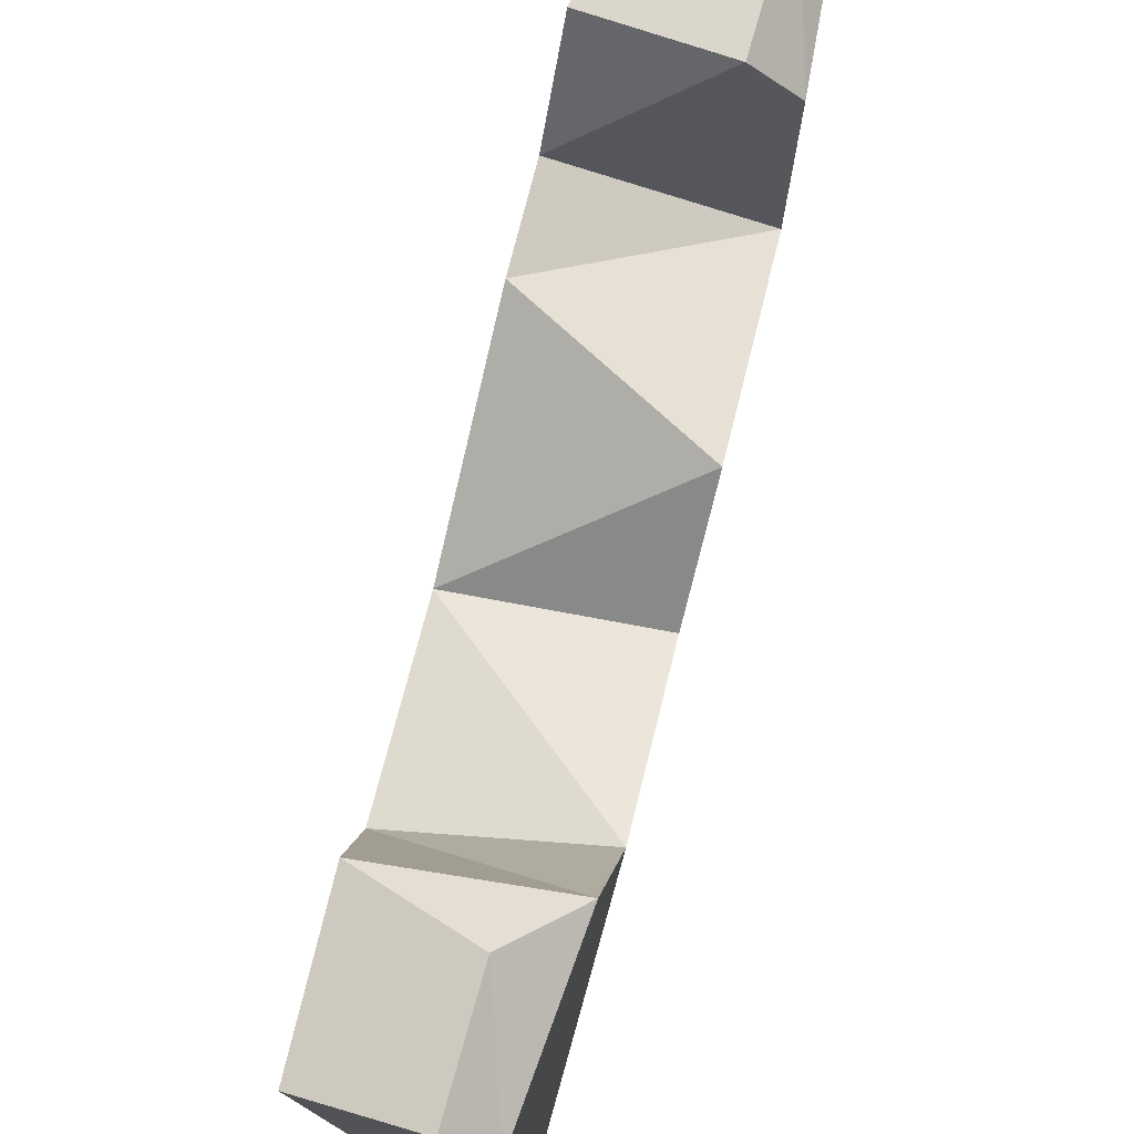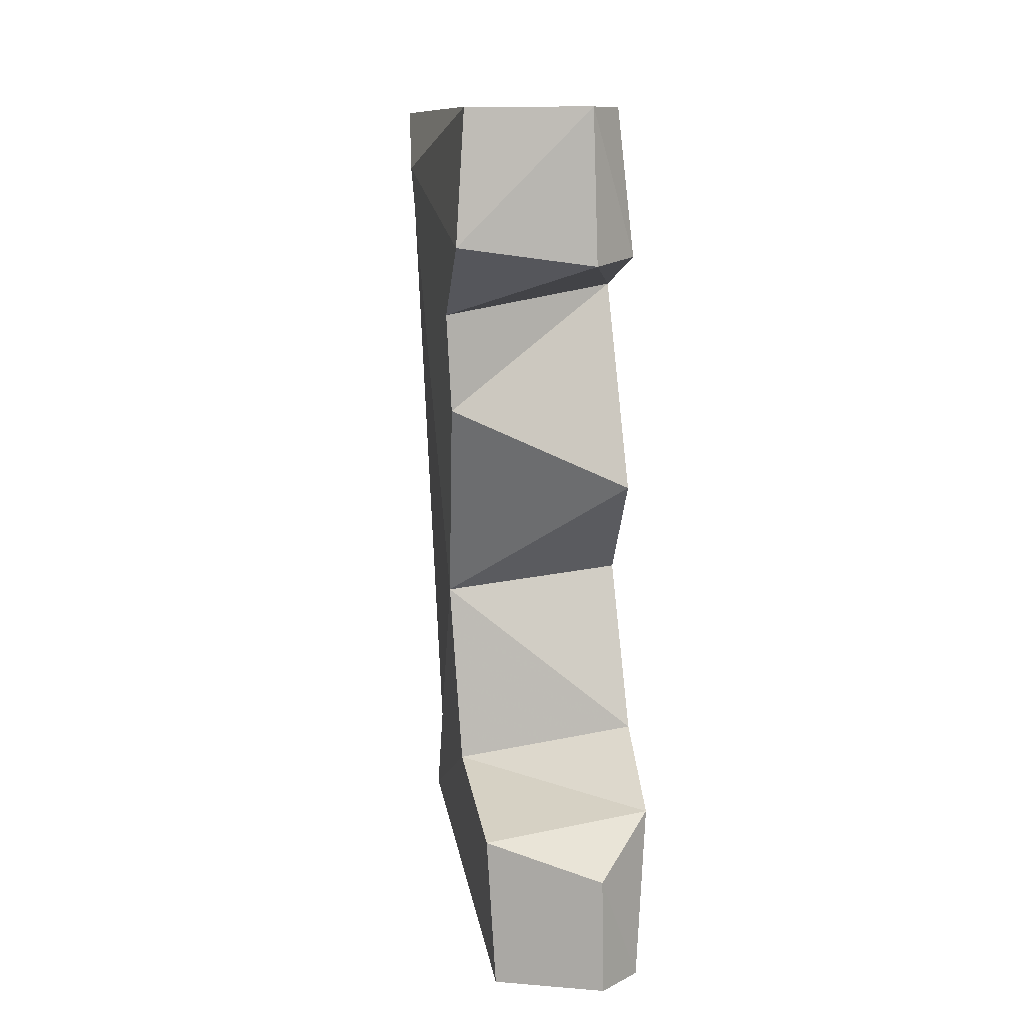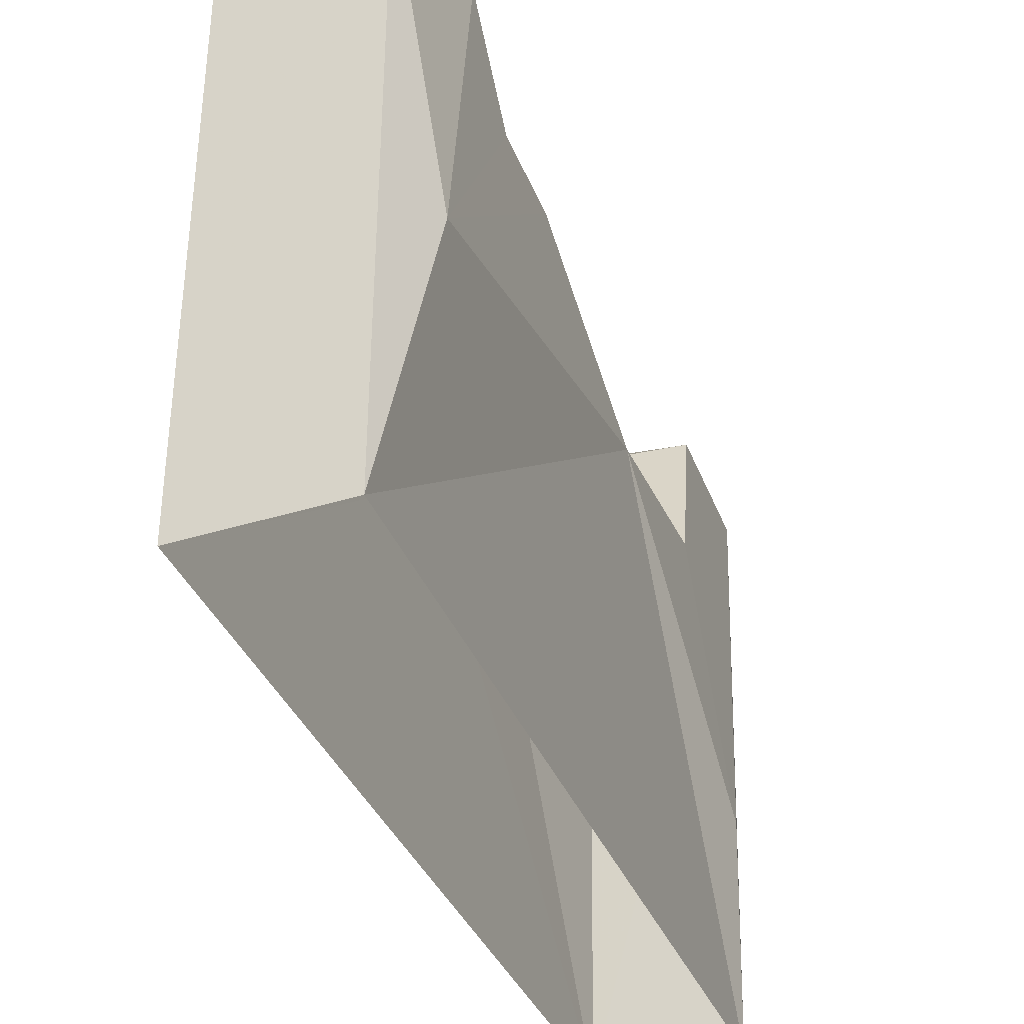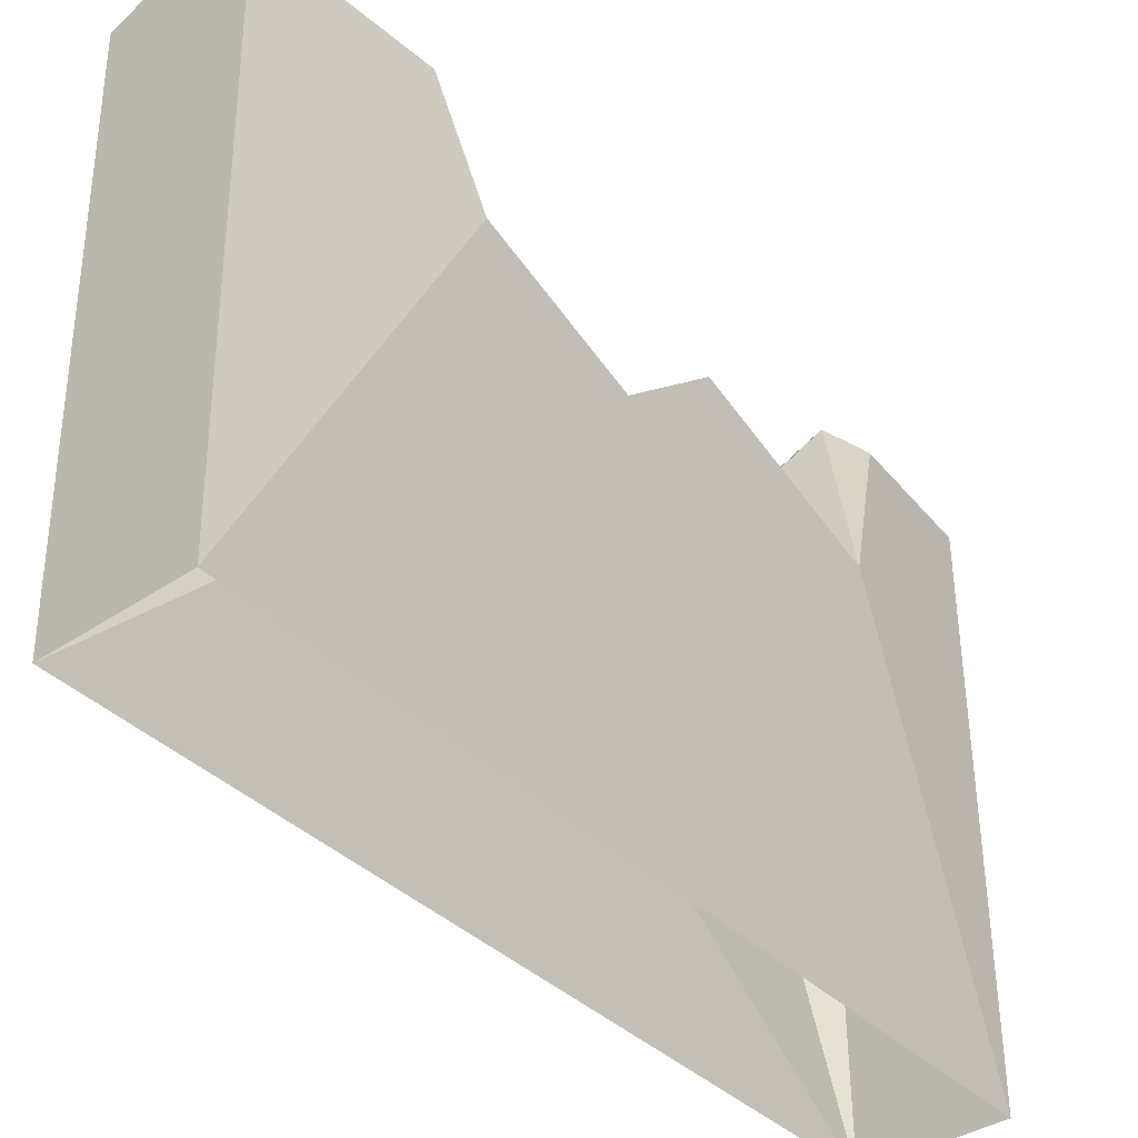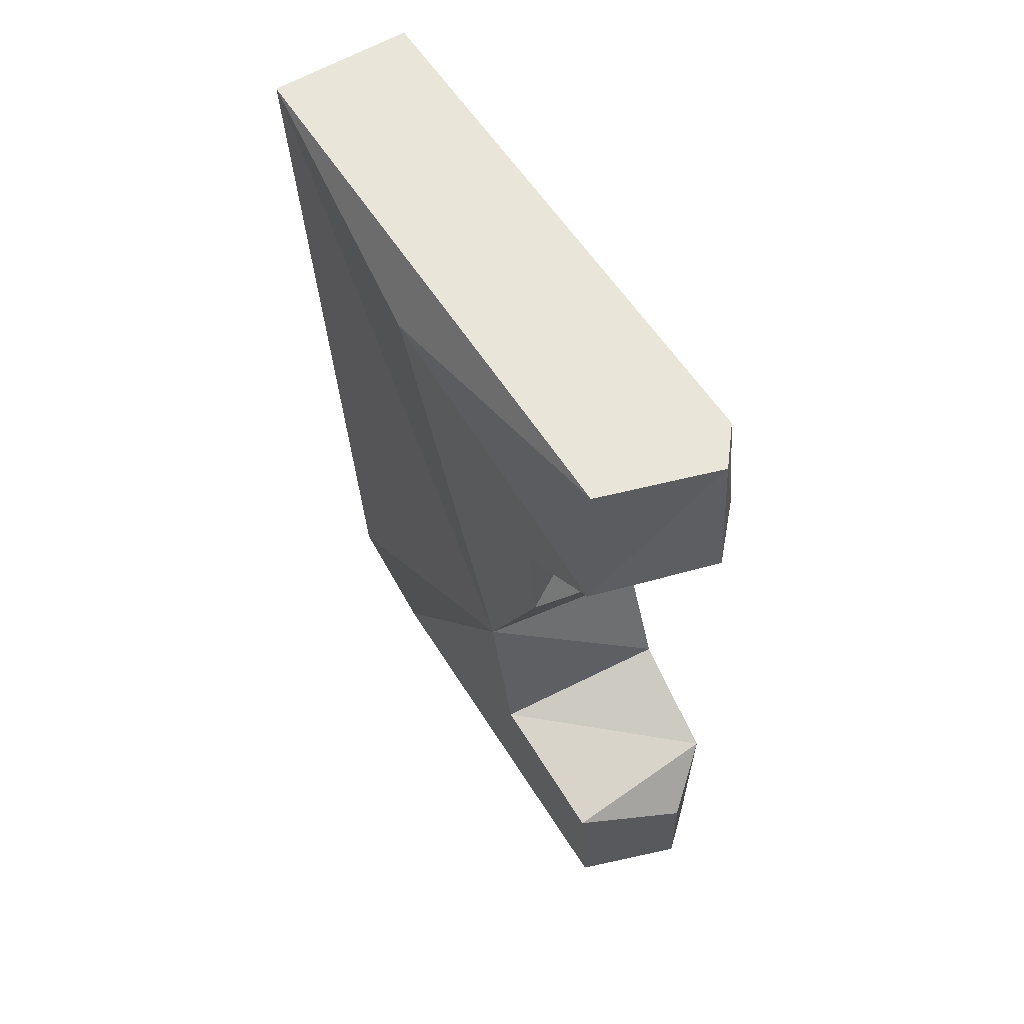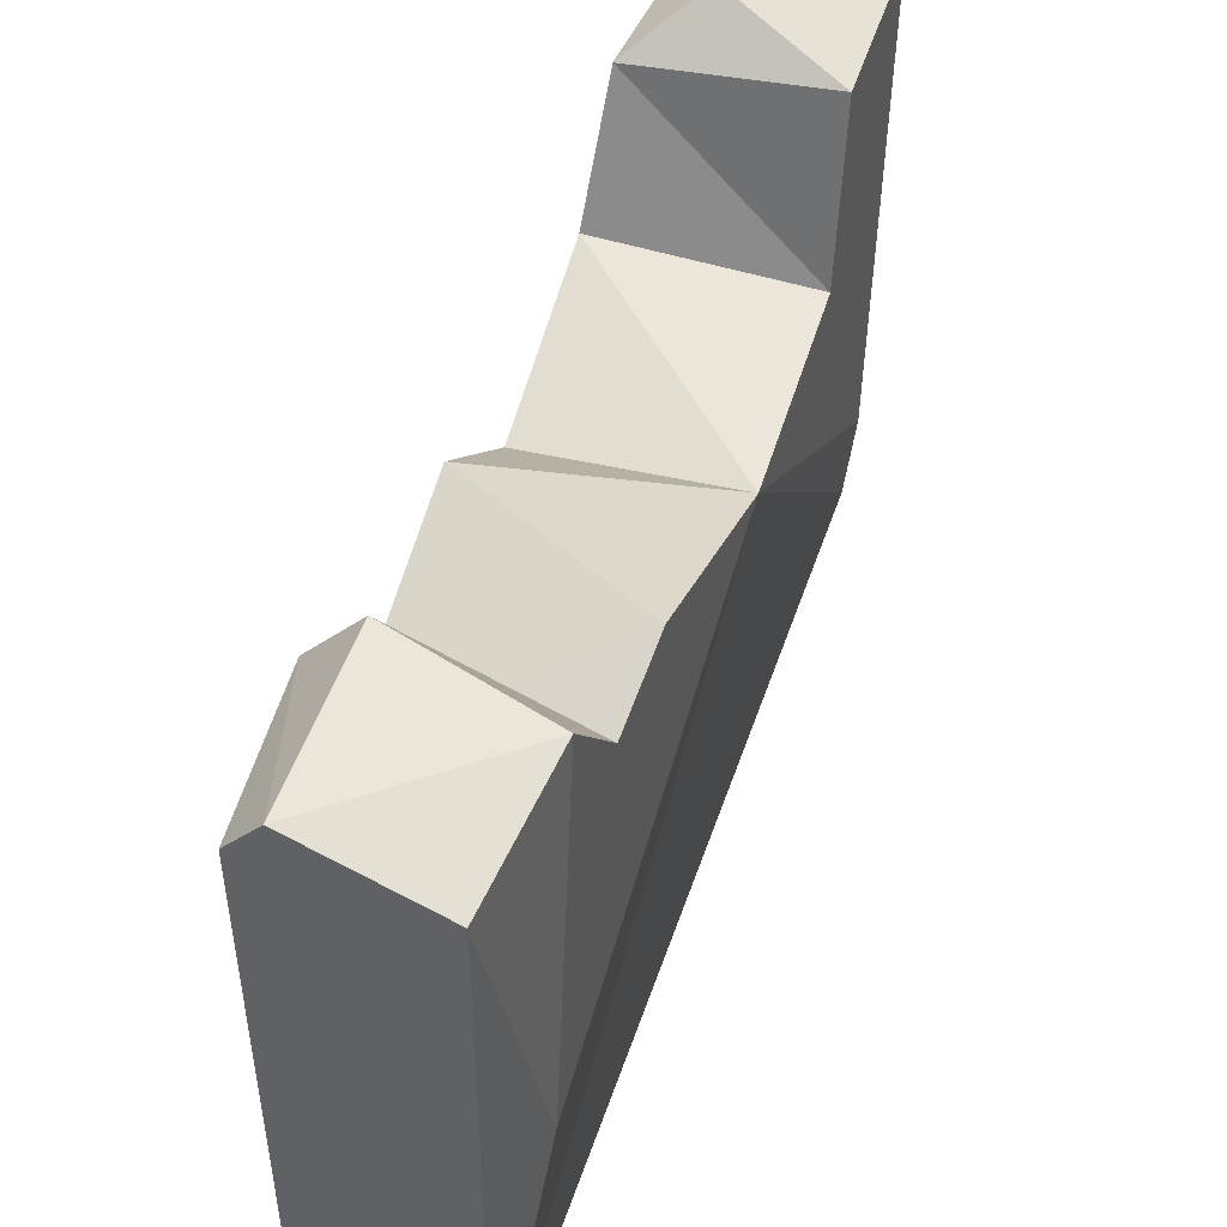
<metadata>
{"format":"obj","ext":"obj","renderer":"f3d","projection":"perspective","resolution":1024,"background":"white","views":[{"elev":75.5,"azim":16.9,"up":"+Z"},{"elev":11.3,"azim":-8.4,"up":"+Y"},{"elev":-36.0,"azim":-157.7,"up":"+Z"},{"elev":-37.6,"azim":41.0,"up":"+Z"},{"elev":57.9,"azim":-32.2,"up":"+Y"},{"elev":49.6,"azim":-159.2,"up":"+Z"}]}
</metadata>
<code>
g juqing_fuben_252_shikuai_d
v -9.306 -64.07 81.93
v 12.06 -64.1 81.93
v 6.05 -64.09 87.3
v -13.47 64.05 81.93
v 7.935 64.04 81.93
v 8.006 64.1 -0.1027
v -13.17 64.1 -0.1027
v -7.381 -63.97 -0.1085
v 13.47 -63.97 -0.1085
v 3.493 64.04 87.3
v -14.98 45.11 84.63
v -13.47 64.05 81.93
v -16.79 55.11 40.01
v -9.306 -64.07 81.93
v -11.73 -51.84 26.03
v -7.381 -63.97 -0.1085
v -13.17 64.1 -0.1027
v -13.02 -9.476 57.13
v -14.15 20.69 70.99
v -11.62 -35.93 60.32
v -10.6 -42.09 81.78
v -9.306 -64.07 81.93
v 6.05 -64.09 87.3
v 5.711 -47.08 87.38
v -10.6 -42.09 81.78
v 5.711 -47.08 87.38
v 6.05 -64.09 87.3
v 12.06 -64.1 81.93
v 13.46 -38.67 81.16
v 13.46 -38.67 81.16
v 12.06 -64.1 81.93
v 13.47 -63.97 -0.1085
v 14.18 -30.8 64.57
v 12.86 -6.542 56.92
v 8.006 64.1 -0.1027
v 10.96 38.18 60.63
v 12.57 8.254 69.65
v 7.935 64.04 81.93
v 10.32 43.52 81.83
v 10.32 43.52 81.83
v 7.935 64.04 81.93
v 3.493 64.04 87.3
v 3.92 42.66 88.77
v 3.493 64.04 87.3
v -13.47 64.05 81.93
v -14.98 45.11 84.63
v 3.92 42.66 88.77
v -14.85 34.68 70.78
v 3.92 42.66 88.77
v -14.98 45.11 84.63
v -14.15 20.69 70.99
v 12.57 8.254 69.65
v 10.96 38.18 60.63
v -11.62 -35.93 60.32
v 13.46 -38.67 81.16
v 14.18 -30.8 64.57
v -13.02 -9.476 57.13
v 12.86 -6.542 56.92
v -14.85 34.68 70.78
v 10.32 43.52 81.83
v -10.6 -42.09 81.78
v 5.711 -47.08 87.38
f 1 2 3
f 4 5 6
f 6 7 4
f 1 8 9
f 9 2 1
f 4 10 5
f 11 12 13
f 14 15 16
f 12 17 13
f 13 17 18
f 18 19 13
f 20 15 14
f 14 21 20
f 22 23 24
f 24 25 22
f 26 27 28
f 28 29 26
f 30 31 32
f 32 33 30
f 34 35 36
f 36 37 34
f 38 39 36
f 36 35 38
f 40 41 42
f 42 43 40
f 44 45 46
f 46 47 44
f 48 49 50
f 51 52 53
f 53 48 51
f 54 55 56
f 57 58 52
f 52 51 57
f 57 54 56
f 56 58 57
f 59 11 13
f 13 19 59
f 15 20 18
f 34 33 32
f 32 35 34
f 16 15 18
f 18 17 16
f 48 53 49
f 53 60 49
f 61 62 55
f 55 54 61

</code>
